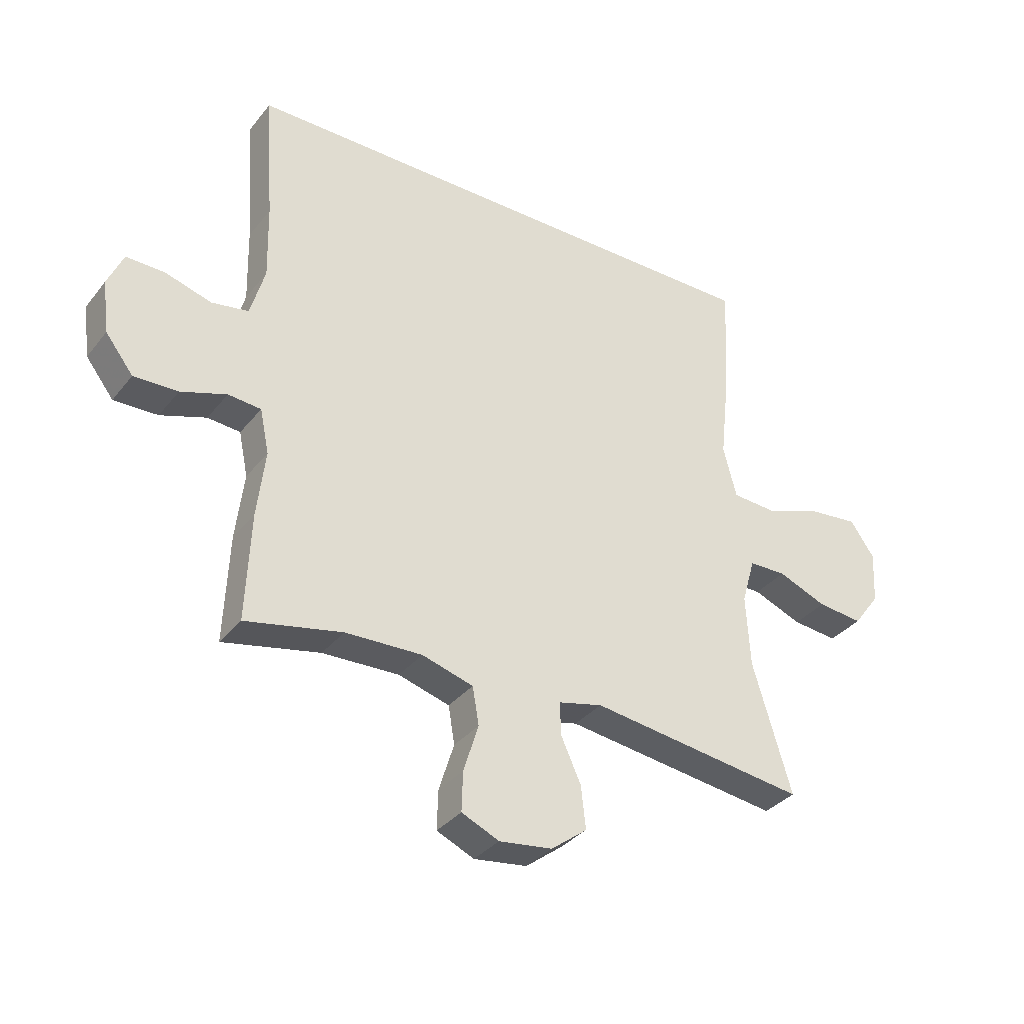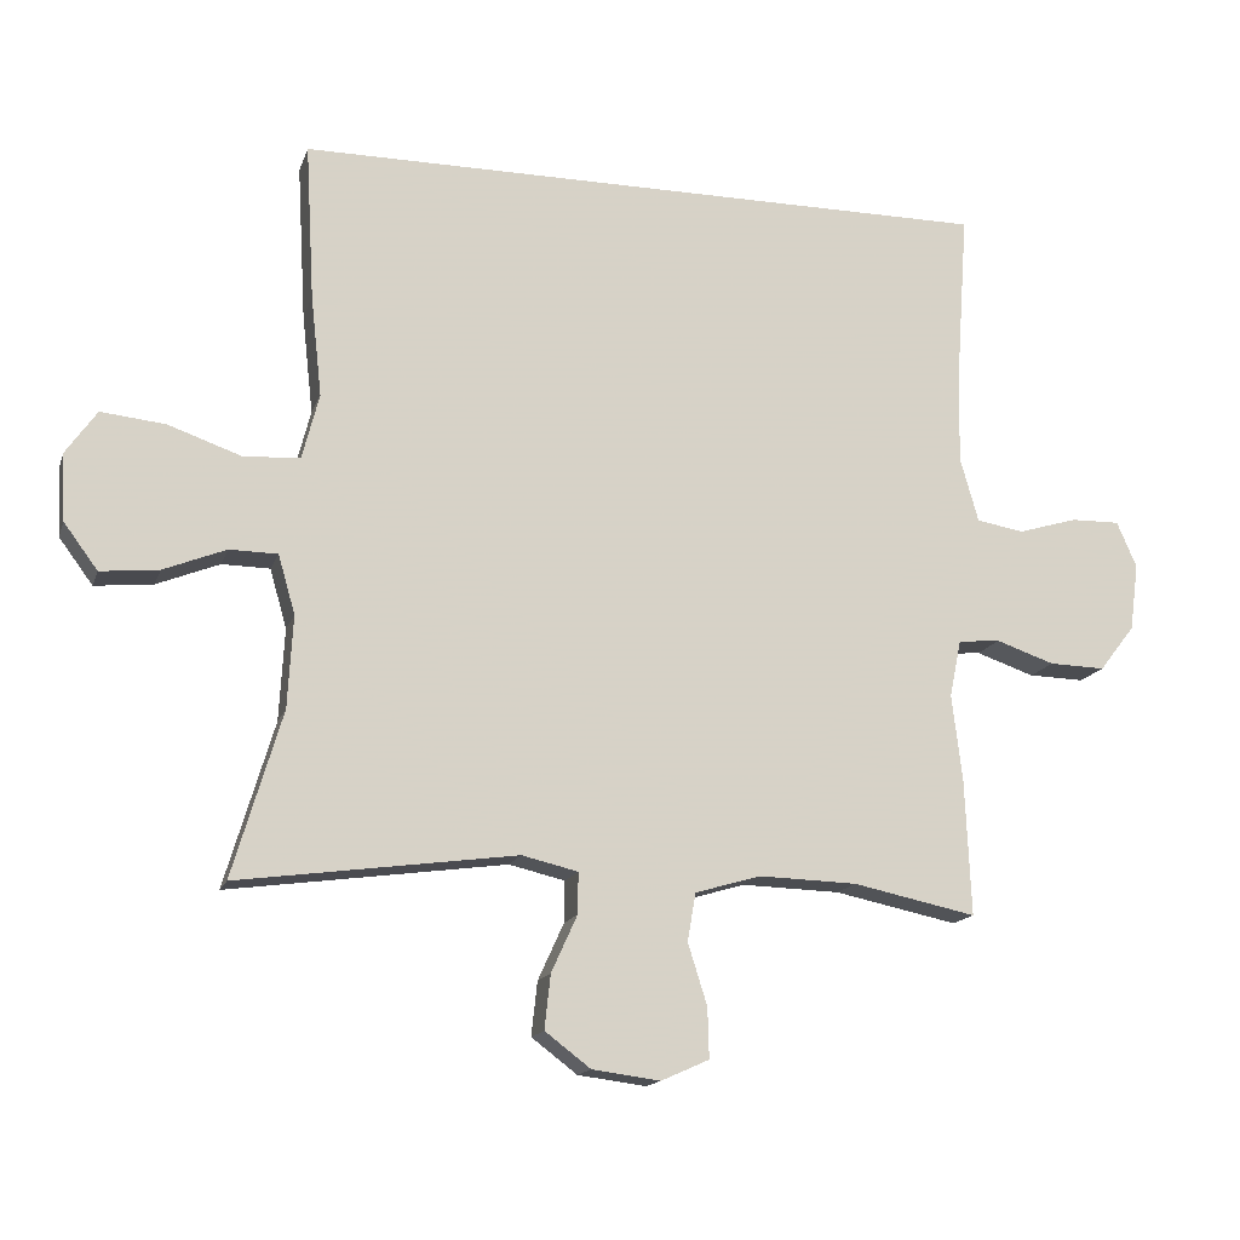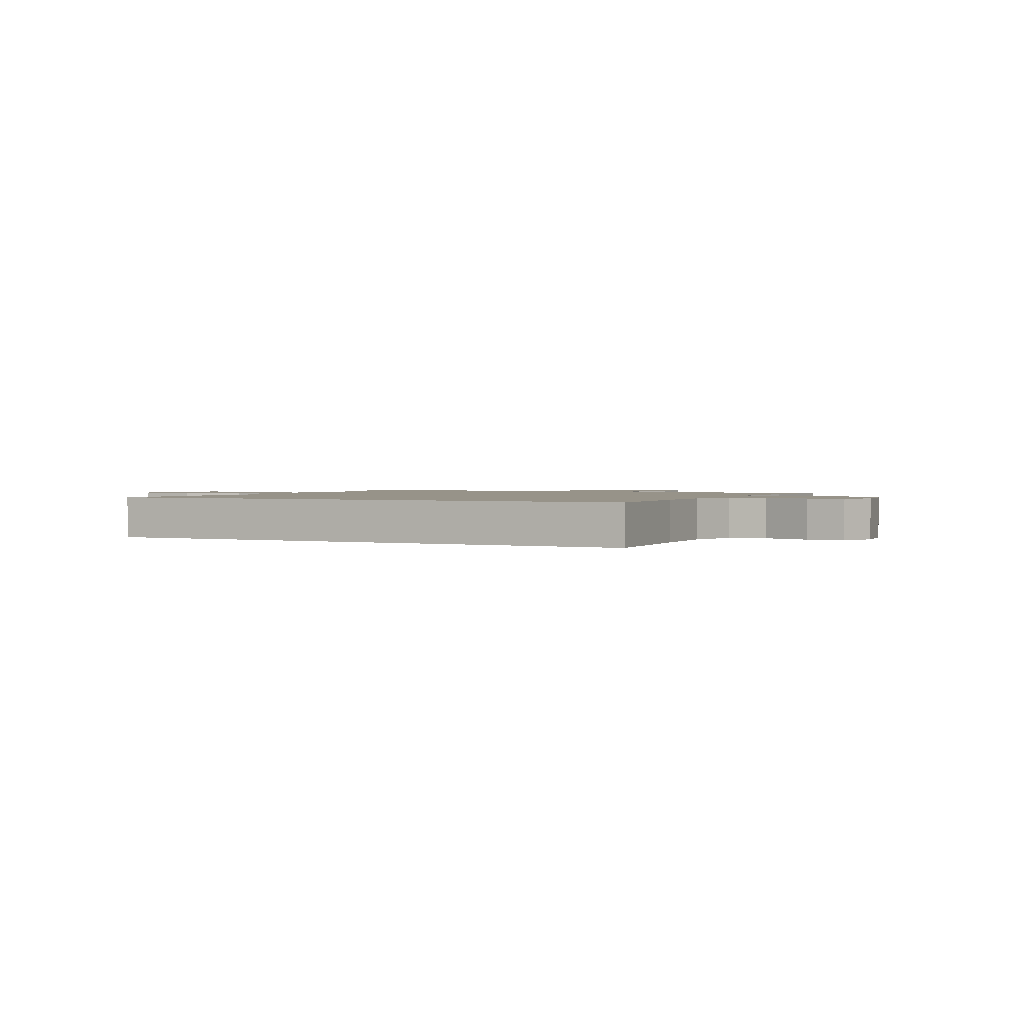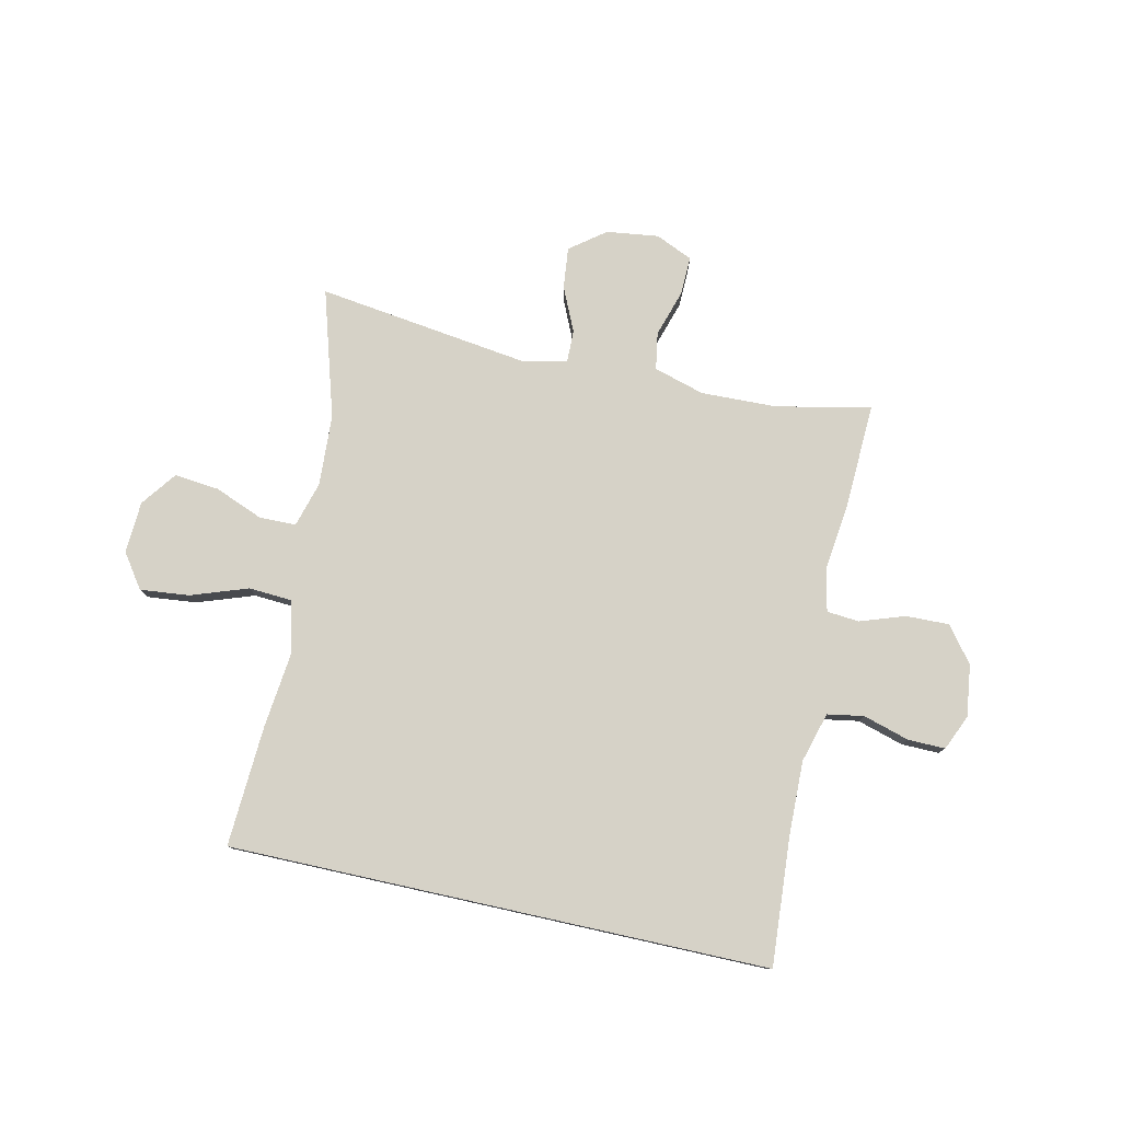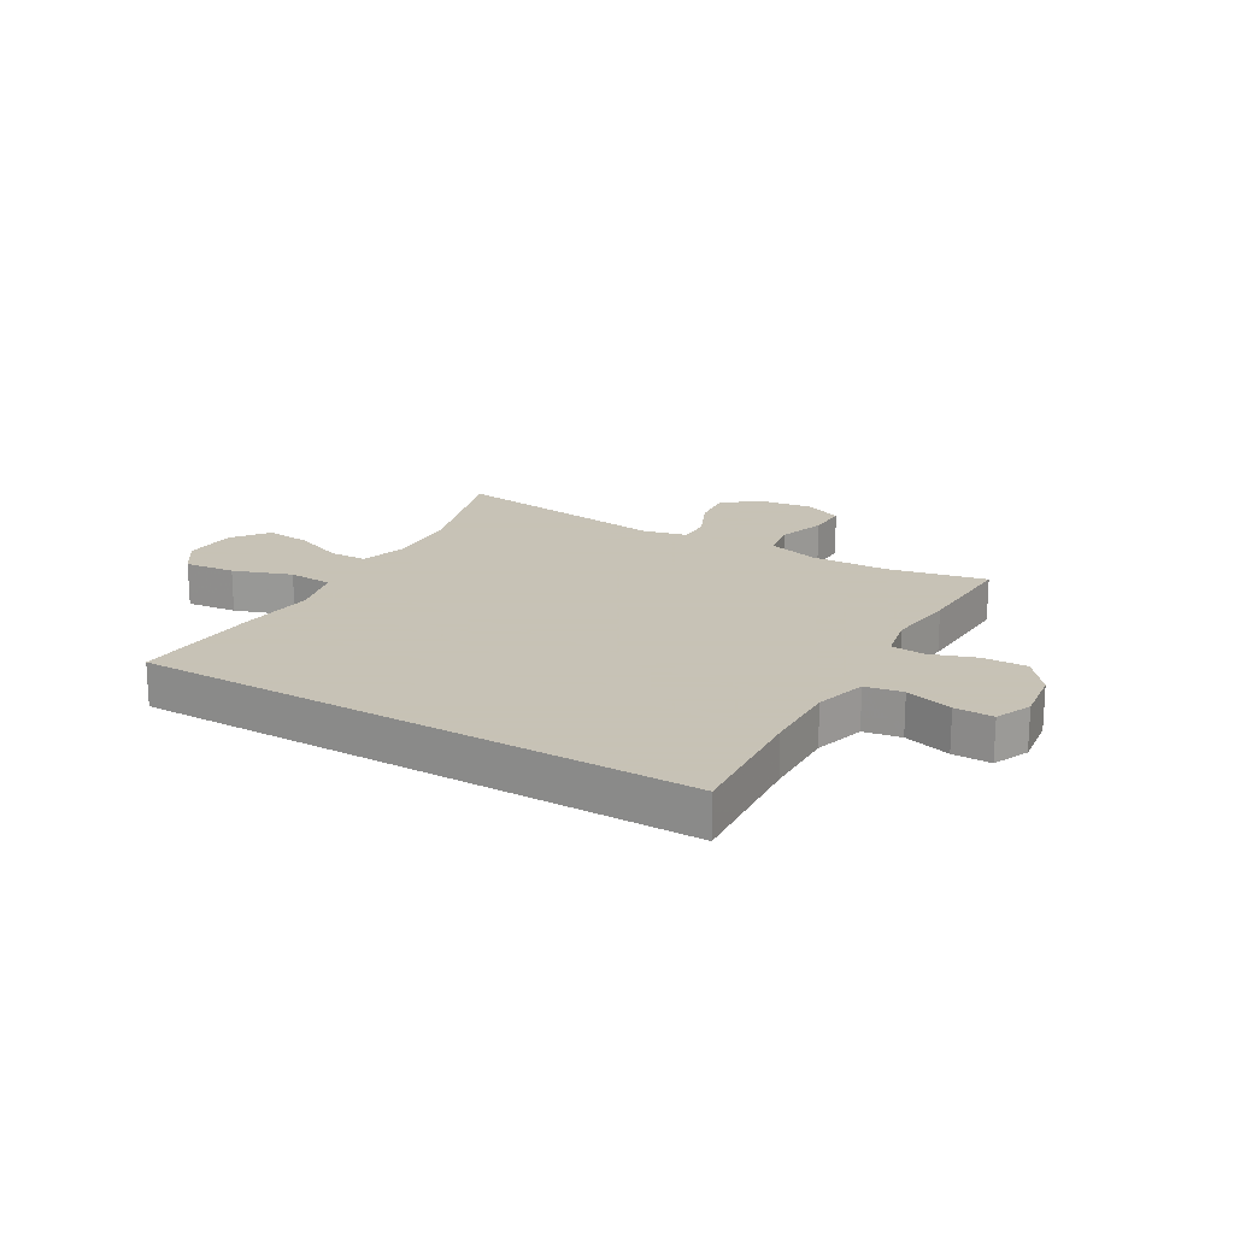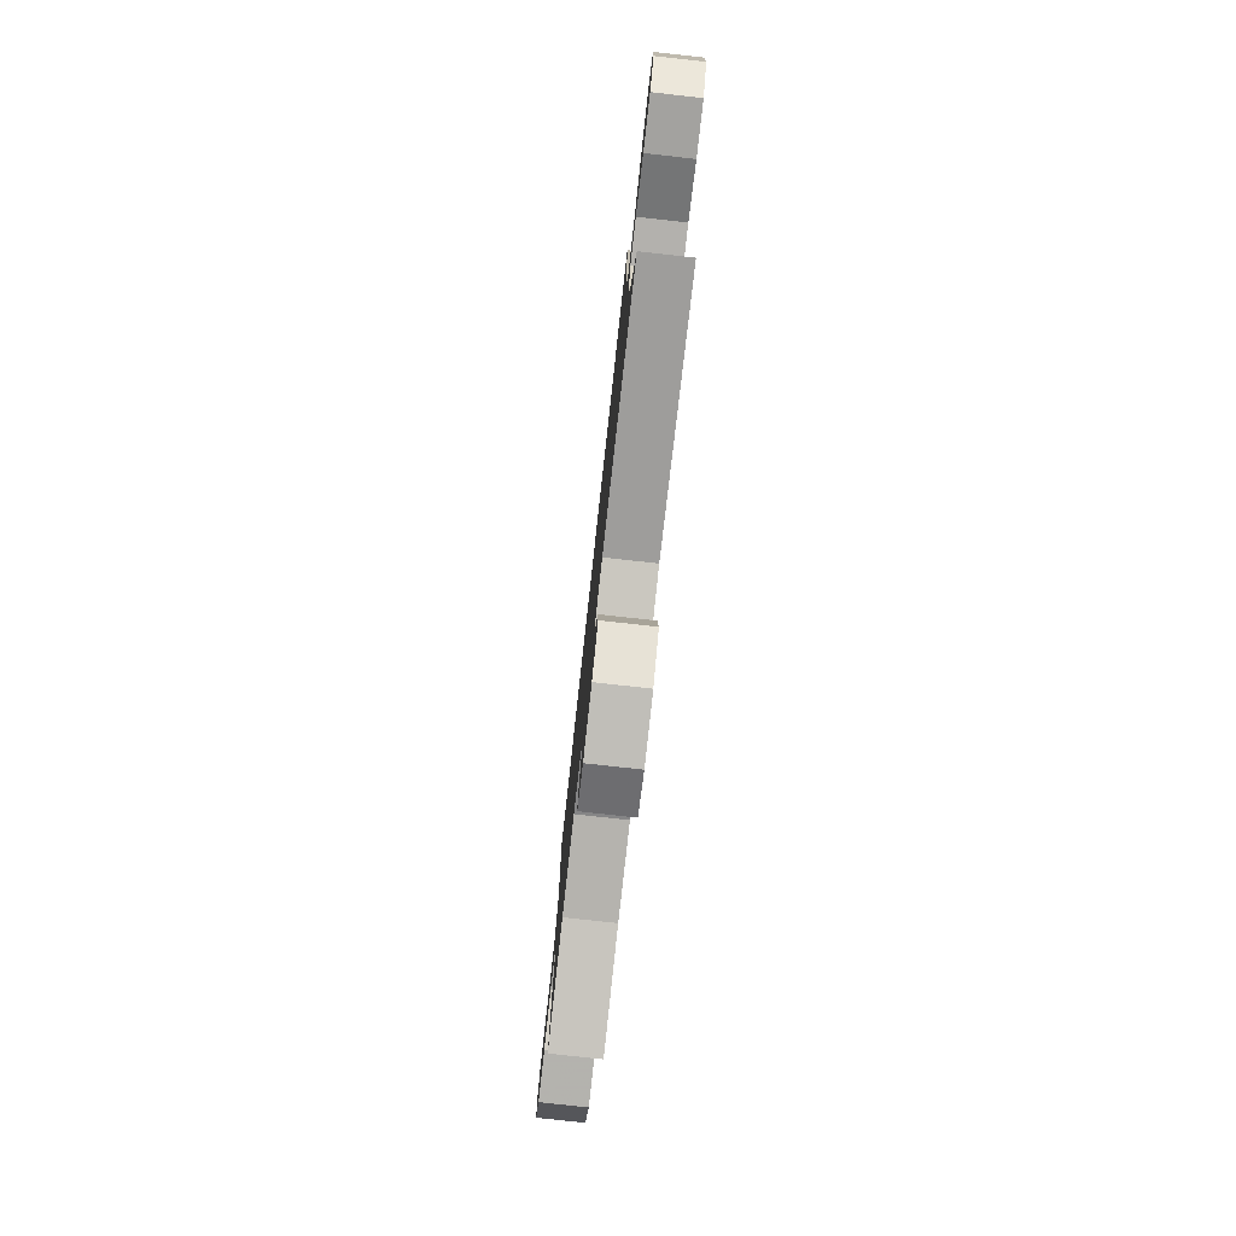
<metadata>
{"format":"obj","ext":"obj","renderer":"f3d","projection":"perspective","resolution":1024,"background":"white","views":[{"elev":-34.2,"azim":147.4,"up":"+Z"},{"elev":-15.2,"azim":-15.6,"up":"+Z"},{"elev":1.5,"azim":26.7,"up":"+Y"},{"elev":78.6,"azim":12.5,"up":"+Y"},{"elev":19.1,"azim":30.4,"up":"+Y"},{"elev":-78.3,"azim":-96.3,"up":"+Z"}]}
</metadata>
<code>
v 0.5 0.07 -0.5
v 0.333 0.07 -0.465
v 0.2 0.07 -0.461
v 0.111 0.07 -0.487
v 0.1 0.07 -0.552
v 0.126 0.07 -0.635
v 0.128 0.07 -0.703
v 0.063 0.07 -0.732
v -0.029 0.07 -0.72
v -0.091 0.07 -0.673
v -0.083 0.07 -0.6
v -0.048 0.07 -0.523
v -0.047 0.07 -0.467
v -0.123 0.07 -0.449
v -0.5 0.07 -0.5
v -0.433 0.07 -0.276
v -0.426 0.07 -0.151
v -0.449 0.07 -0.071
v -0.514 0.07 -0.07
v -0.599 0.07 -0.104
v -0.678 0.07 -0.112
v -0.724 0.07 -0.05
v -0.729 0.07 0.041
v -0.687 0.07 0.101
v -0.6 0.07 0.092
v -0.5 0.07 0.057
v -0.424 0.07 0.062
v -0.401 0.07 0.151
v -0.416 0.07 0.287
v -0.428 0.07 0.5
v 0.522 0.07 0.5
v 0.506 0.07 0.274
v 0.503 0.07 0.144
v 0.528 0.07 0.056
v 0.592 0.07 0.045
v 0.673 0.07 0.069
v 0.739 0.07 0.07
v 0.766 0.07 0.008
v 0.754 0.07 -0.083
v 0.706 0.07 -0.145
v 0.63 0.07 -0.143
v 0.551 0.07 -0.116
v 0.494 0.07 -0.121
v 0.478 0.07 -0.198
v 0.492 0.07 -0.315
v 0.5 0 -0.5
v 0.333 0 -0.465
v 0.2 0 -0.461
v 0.111 0 -0.487
v 0.1 0 -0.552
v 0.126 0 -0.635
v 0.128 0 -0.703
v 0.063 0 -0.732
v -0.029 0 -0.72
v -0.091 0 -0.673
v -0.083 0 -0.6
v -0.048 0 -0.523
v -0.047 0 -0.467
v -0.123 0 -0.449
v -0.5 0 -0.5
v -0.433 0 -0.276
v -0.426 0 -0.151
v -0.449 0 -0.071
v -0.514 0 -0.07
v -0.599 0 -0.104
v -0.678 0 -0.112
v -0.724 0 -0.05
v -0.729 0 0.041
v -0.687 0 0.101
v -0.6 0 0.092
v -0.5 0 0.057
v -0.424 0 0.062
v -0.401 0 0.151
v -0.416 0 0.287
v -0.428 0 0.5
v 0.522 0 0.5
v 0.506 0 0.274
v 0.503 0 0.144
v 0.528 0 0.056
v 0.592 0 0.045
v 0.673 0 0.069
v 0.739 0 0.07
v 0.766 0 0.008
v 0.754 0 -0.083
v 0.706 0 -0.145
v 0.63 0 -0.143
v 0.551 0 -0.116
v 0.494 0 -0.121
v 0.478 0 -0.198
v 0.492 0 -0.315
f 44 45 1 2
f 43 44 2 3
f 39 40 41 42
f 39 42 43
f 38 39 43
f 35 36 37 38
f 34 35 38 43
f 33 34 43 3
f 29 30 31 32
f 28 29 32 33
f 27 28 33 3
f 23 24 25 26
f 19 20 21 22
f 18 19 22 23
f 14 15 16
f 13 14 16 17
f 9 10 11 12
f 9 12 13
f 8 9 13
f 5 6 7 8
f 4 5 8 13
f 18 23 26 27
f 13 17 18 27
f 3 4 13 27
f 47 46 90 89
f 48 47 89 88
f 87 86 85 84
f 88 87 84
f 88 84 83
f 83 82 81 80
f 88 83 80 79
f 48 88 79 78
f 77 76 75 74
f 78 77 74 73
f 48 78 73 72
f 71 70 69 68
f 67 66 65 64
f 68 67 64 63
f 61 60 59
f 62 61 59 58
f 57 56 55 54
f 58 57 54
f 58 54 53
f 53 52 51 50
f 58 53 50 49
f 72 71 68 63
f 72 63 62 58
f 72 58 49 48
f 1 46 47 2
f 2 47 48 3
f 3 48 49 4
f 4 49 50 5
f 5 50 51 6
f 6 51 52 7
f 7 52 53 8
f 8 53 54 9
f 9 54 55 10
f 10 55 56 11
f 11 56 57 12
f 12 57 58 13
f 13 58 59 14
f 14 59 60 15
f 15 60 61 16
f 16 61 62 17
f 17 62 63 18
f 18 63 64 19
f 19 64 65 20
f 20 65 66 21
f 21 66 67 22
f 22 67 68 23
f 23 68 69 24
f 24 69 70 25
f 25 70 71 26
f 26 71 72 27
f 27 72 73 28
f 28 73 74 29
f 29 74 75 30
f 30 75 76 31
f 31 76 77 32
f 32 77 78 33
f 33 78 79 34
f 34 79 80 35
f 35 80 81 36
f 36 81 82 37
f 37 82 83 38
f 38 83 84 39
f 39 84 85 40
f 40 85 86 41
f 41 86 87 42
f 42 87 88 43
f 43 88 89 44
f 44 89 90 45
f 45 90 46 1

</code>
